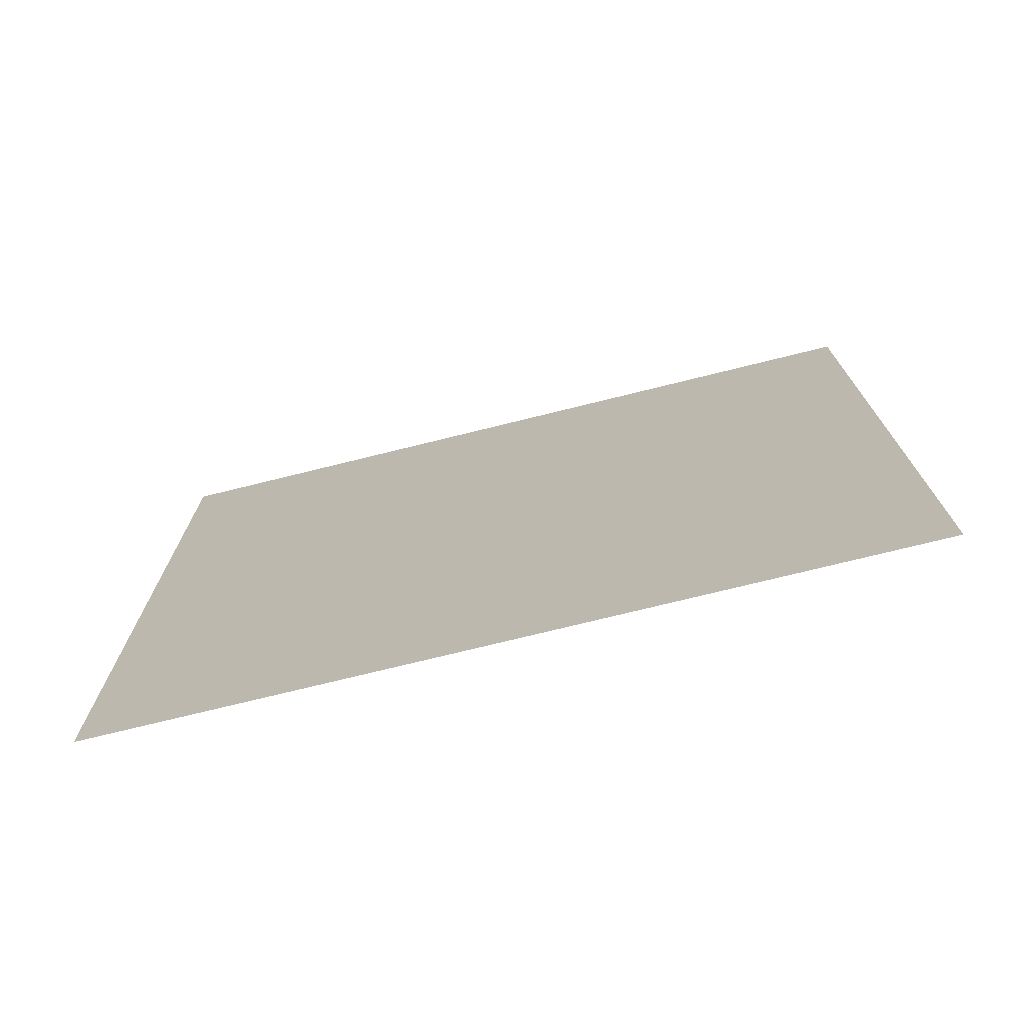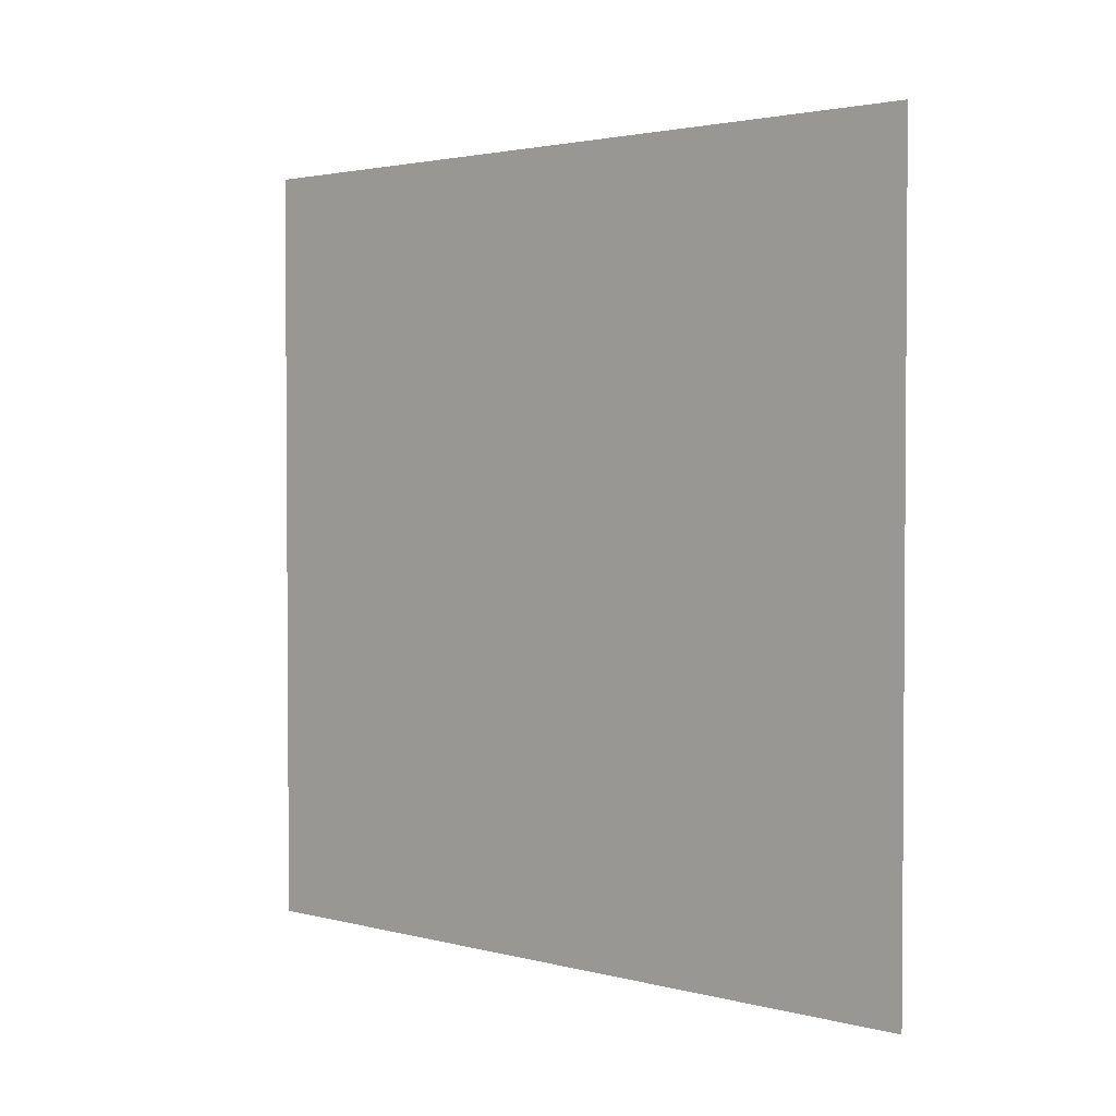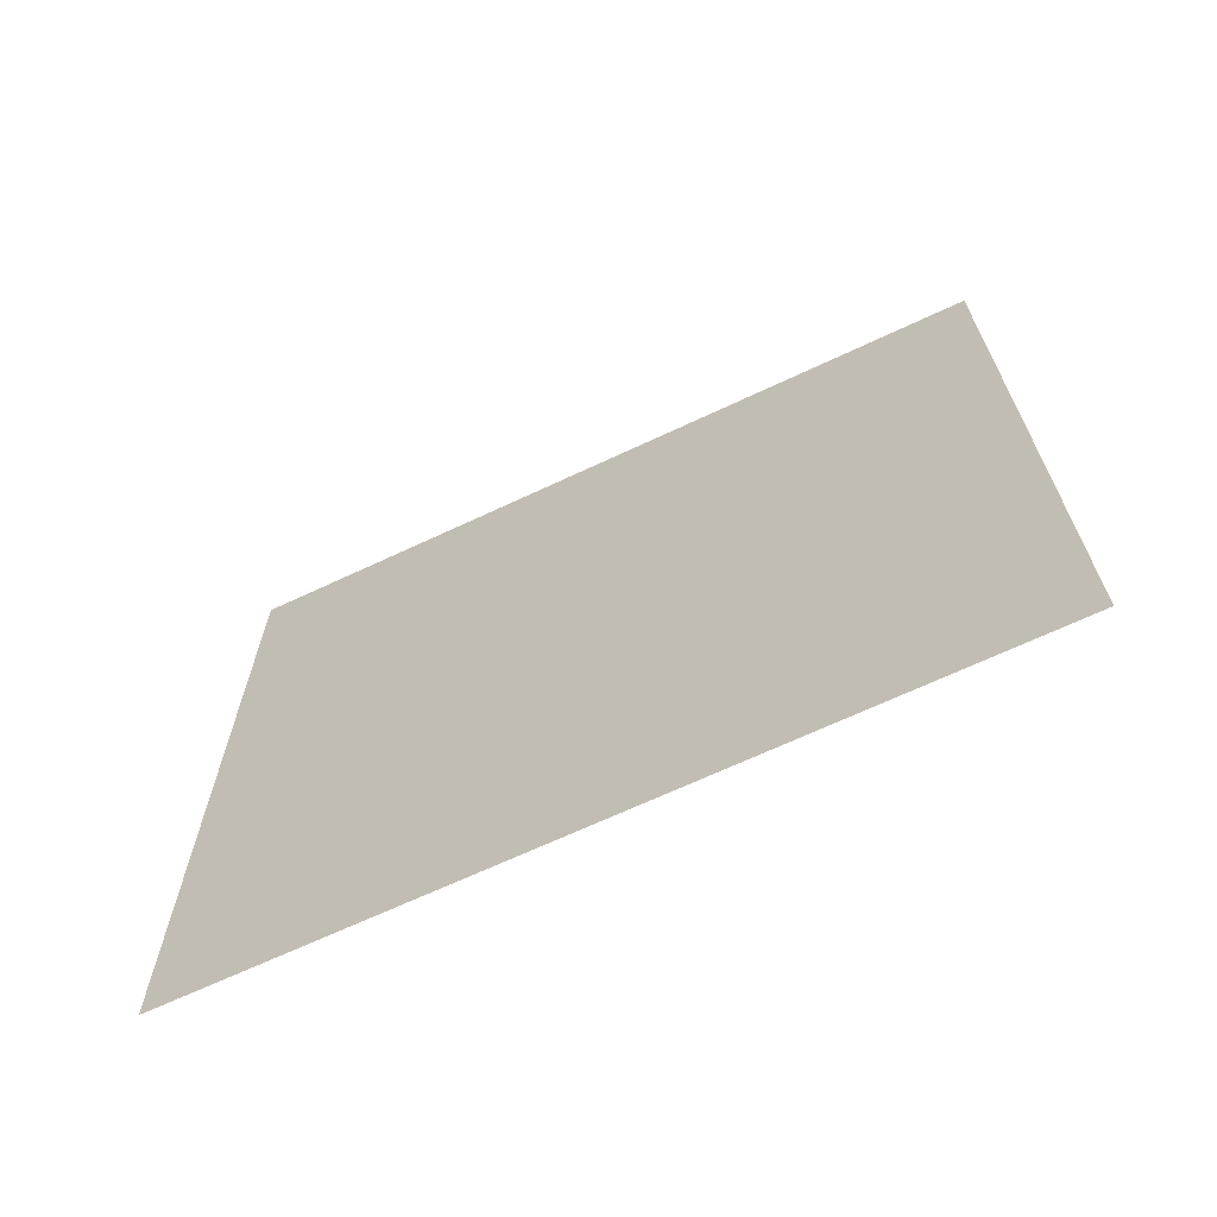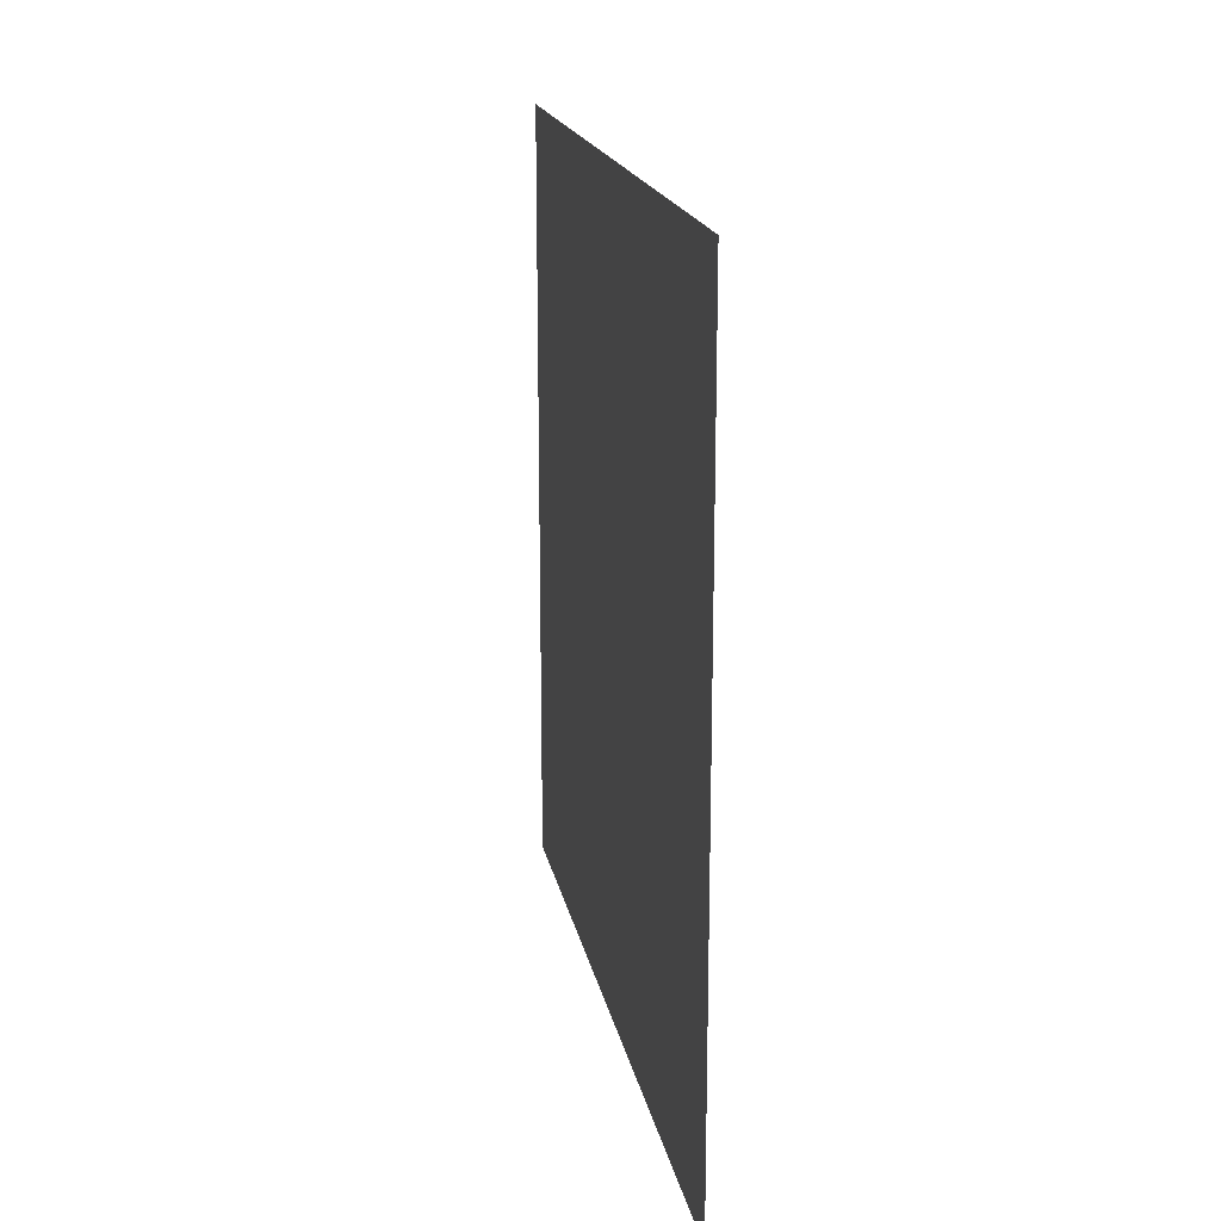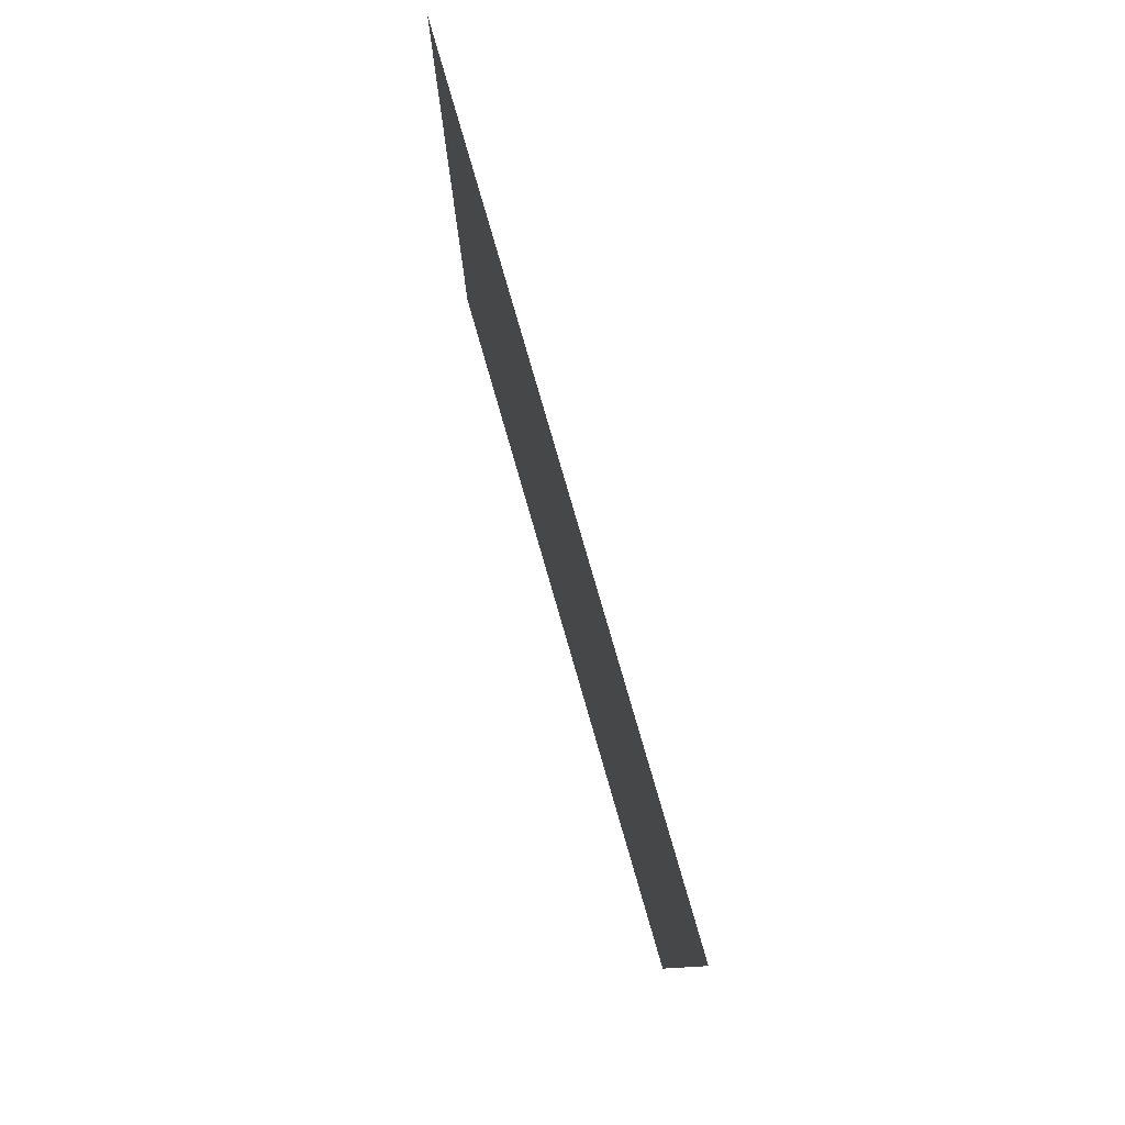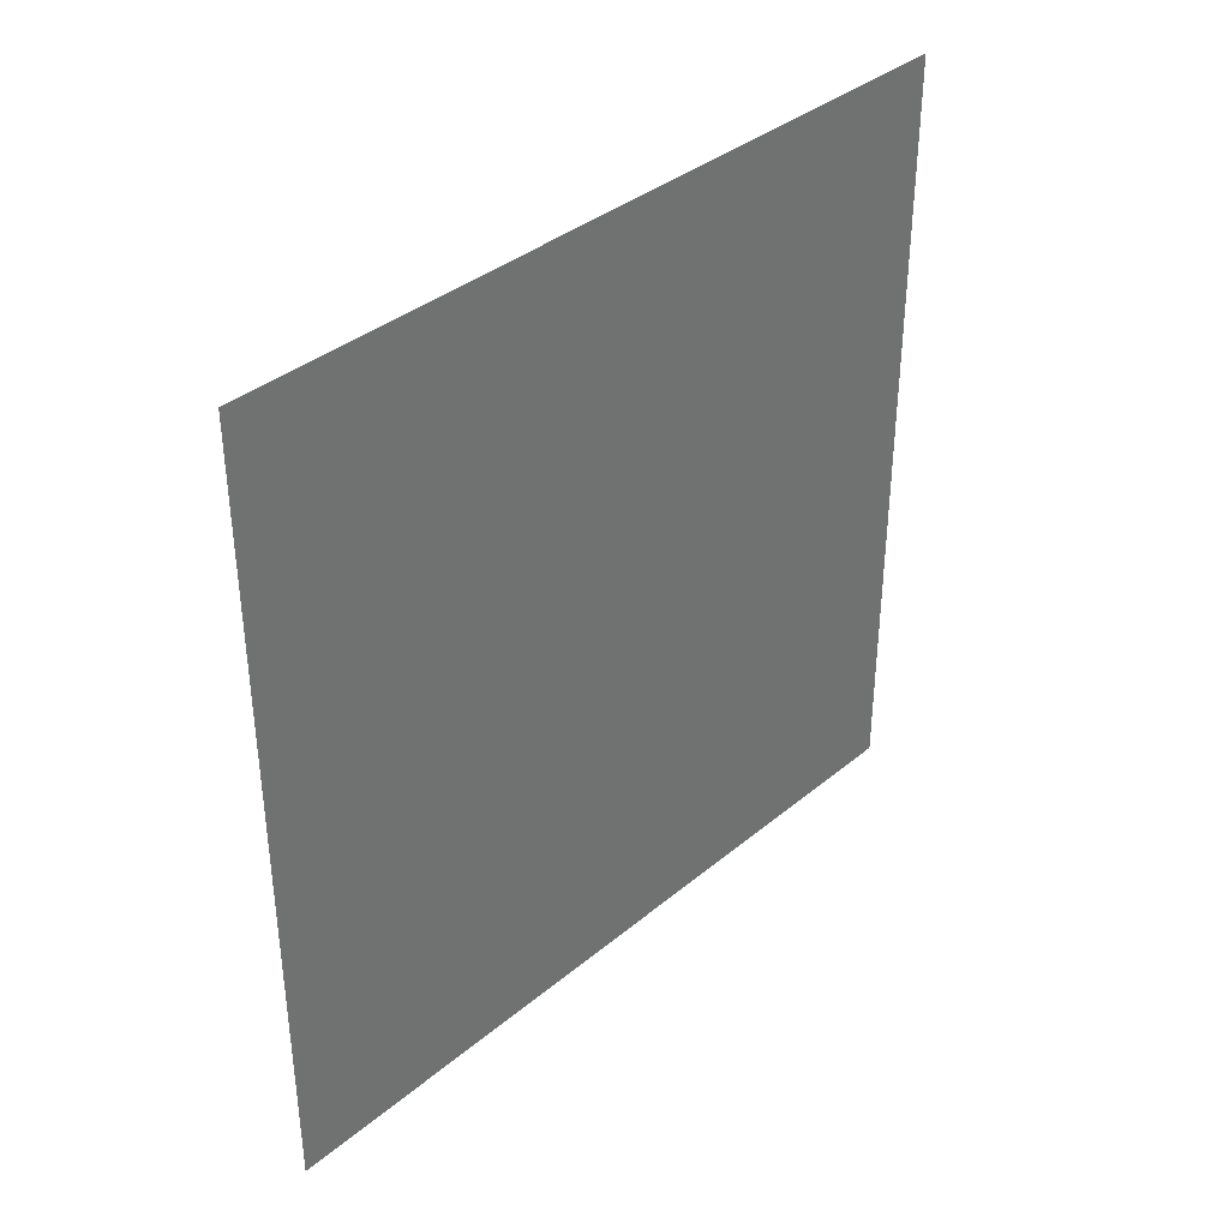
<metadata>
{"format":"obj","ext":"obj","renderer":"f3d","projection":"perspective","resolution":1024,"background":"white","views":[{"elev":-73.8,"azim":103.9,"up":"+Z"},{"elev":2.4,"azim":132.2,"up":"+Y"},{"elev":-67.1,"azim":115.3,"up":"+Y"},{"elev":18.1,"azim":-10.7,"up":"+Y"},{"elev":79.7,"azim":-16.1,"up":"+Z"},{"elev":37.1,"azim":-136.7,"up":"+Y"}]}
</metadata>
<code>
v 1953 -334 -4906
v 1953 -334 -4908
v 1953 -334 -4936
v 1953 -332 -4906
v 1953 -334 -4906
v 1953 -334 -4936
v 1953 -332 -4938
v 1953 -332 -4906
v 1953 -334 -4936
v 1953 -334 -4938
v 1953 -332 -4938
v 1953 -334 -4936
v 1953 -334 -4938
v 1953 -334 -4936
v 1953 -362 -4936
v 1953 -364 -4938
v 1953 -334 -4938
v 1953 -362 -4936
v 1953 -364 -4936
v 1953 -364 -4938
v 1953 -362 -4936
v 1953 -362 -4908
v 1953 -334 -4908
v 1953 -334 -4906
v 1953 -364 -4908
v 1953 -362 -4908
v 1953 -334 -4906
v 1953 -364 -4906
v 1953 -364 -4908
v 1953 -334 -4906
v 1953 -334 -4936
v 1953 -334 -4908
v 1953 -362 -4908
v 1953 -362 -4936
v 1953 -334 -4936
v 1953 -362 -4908
v 1953 -364 -4936
v 1953 -362 -4936
v 1953 -362 -4908
v 1953 -364 -4908
v 1953 -364 -4936
v 1953 -362 -4908
f 1 2 3
f 4 5 6
f 7 8 9
f 10 11 12
f 13 14 15
f 16 17 18
f 19 20 21
f 22 23 24
f 25 26 27
f 28 29 30
f 31 32 33
f 34 35 36
f 37 38 39
f 40 41 42

</code>
